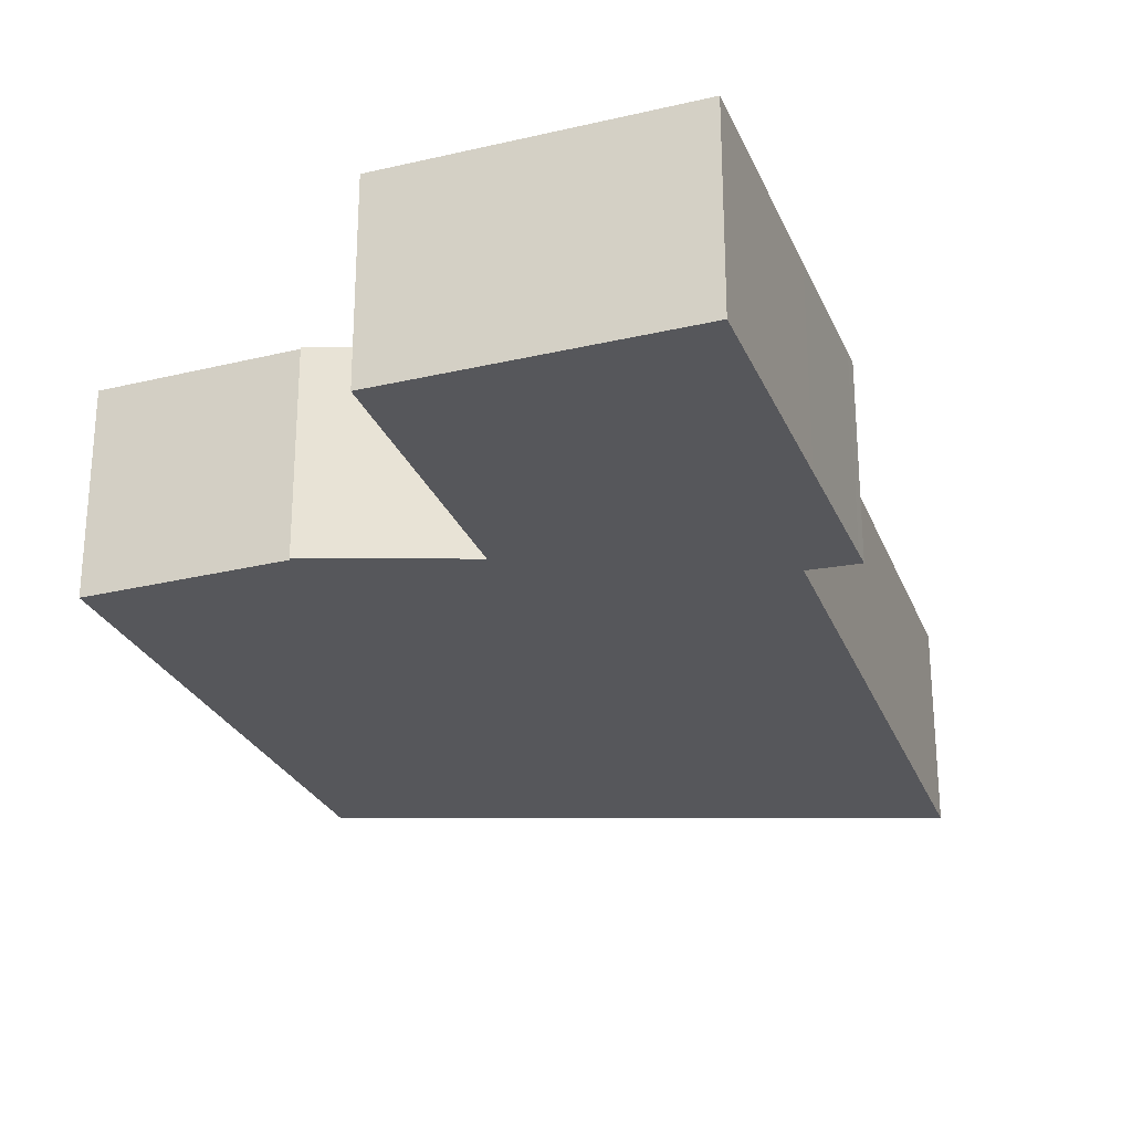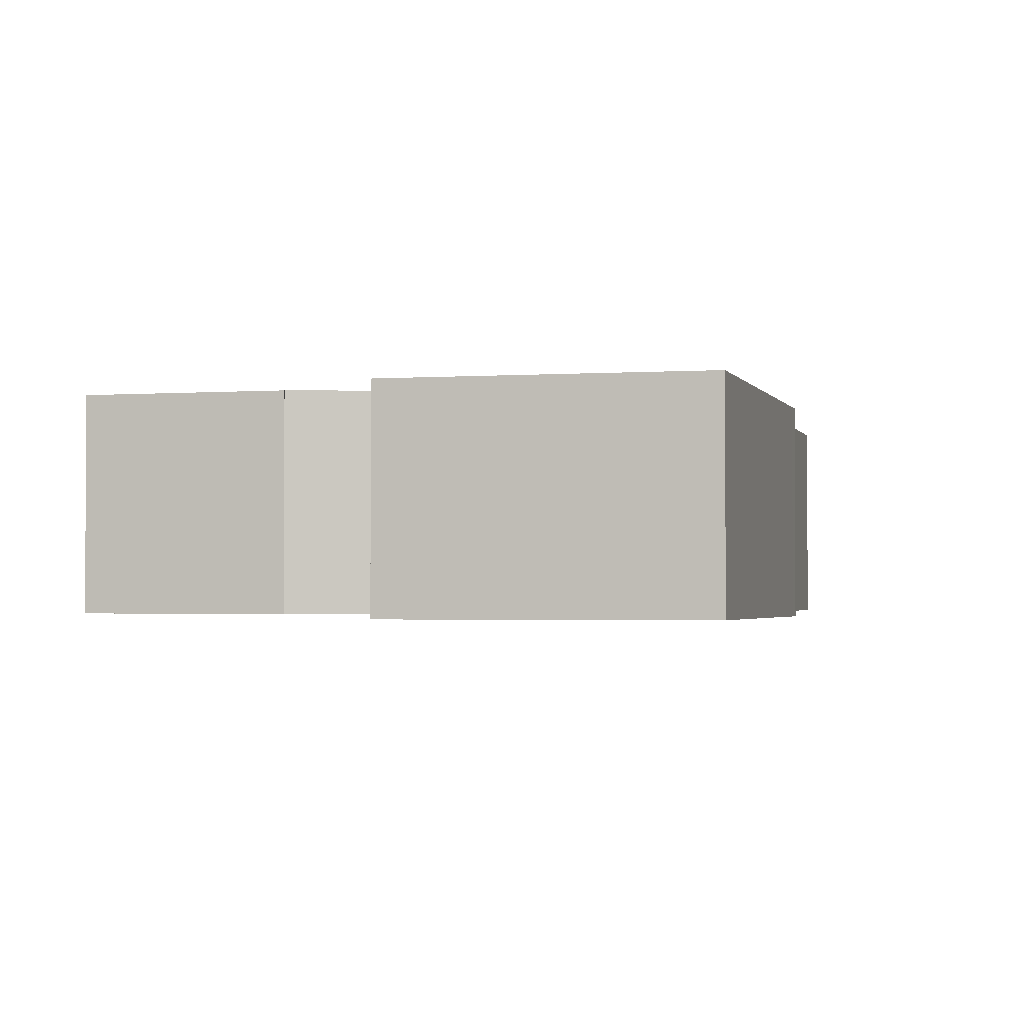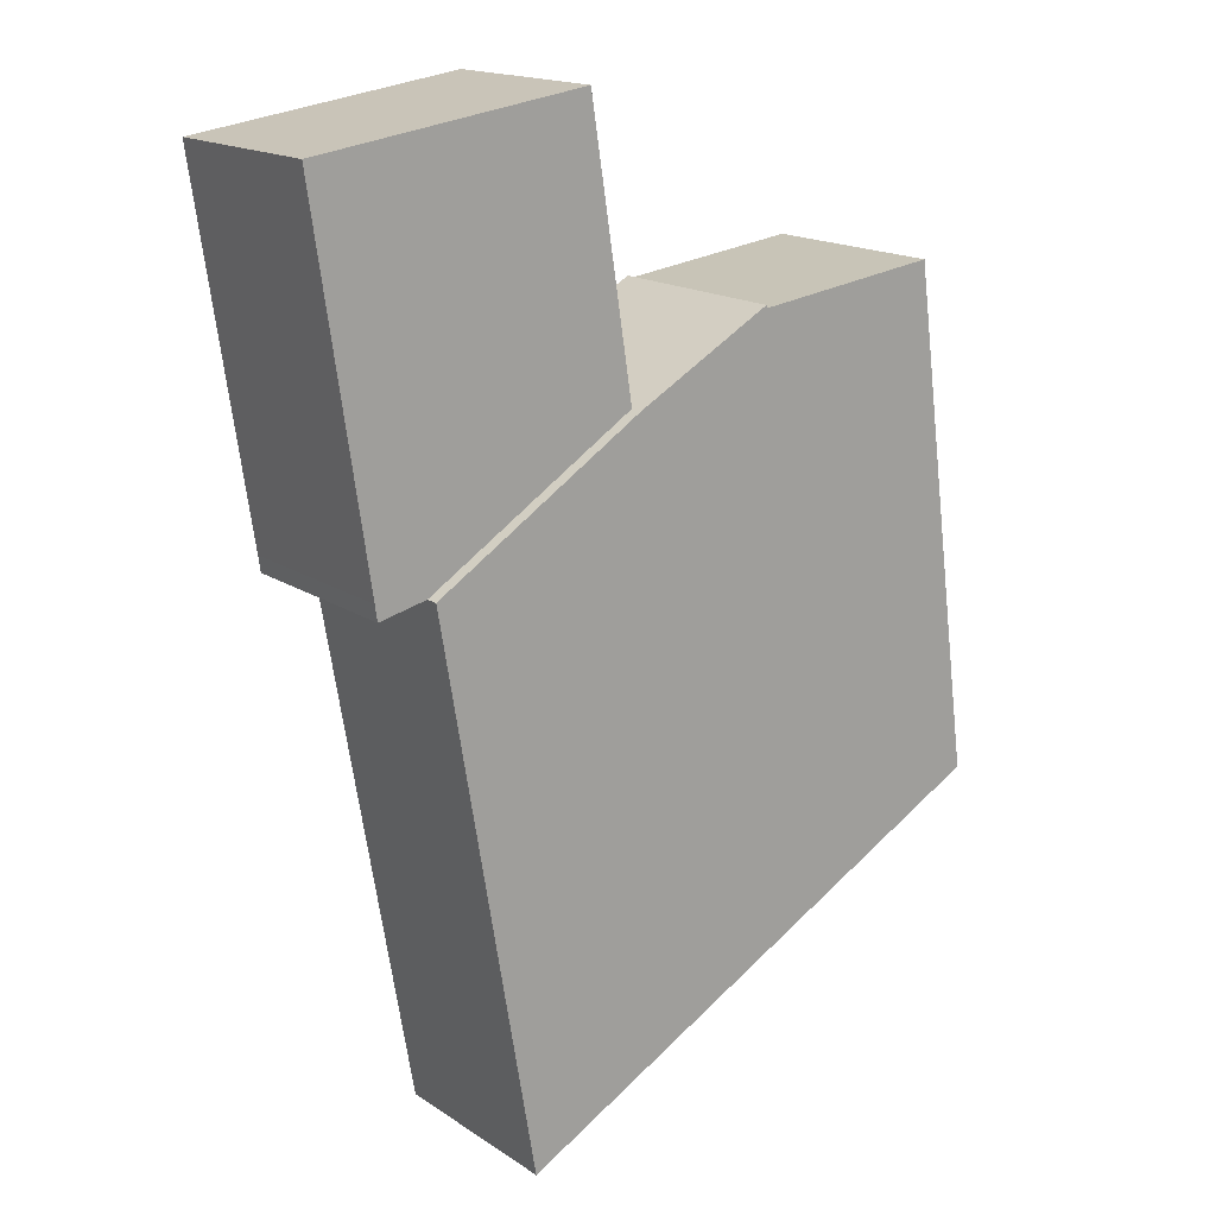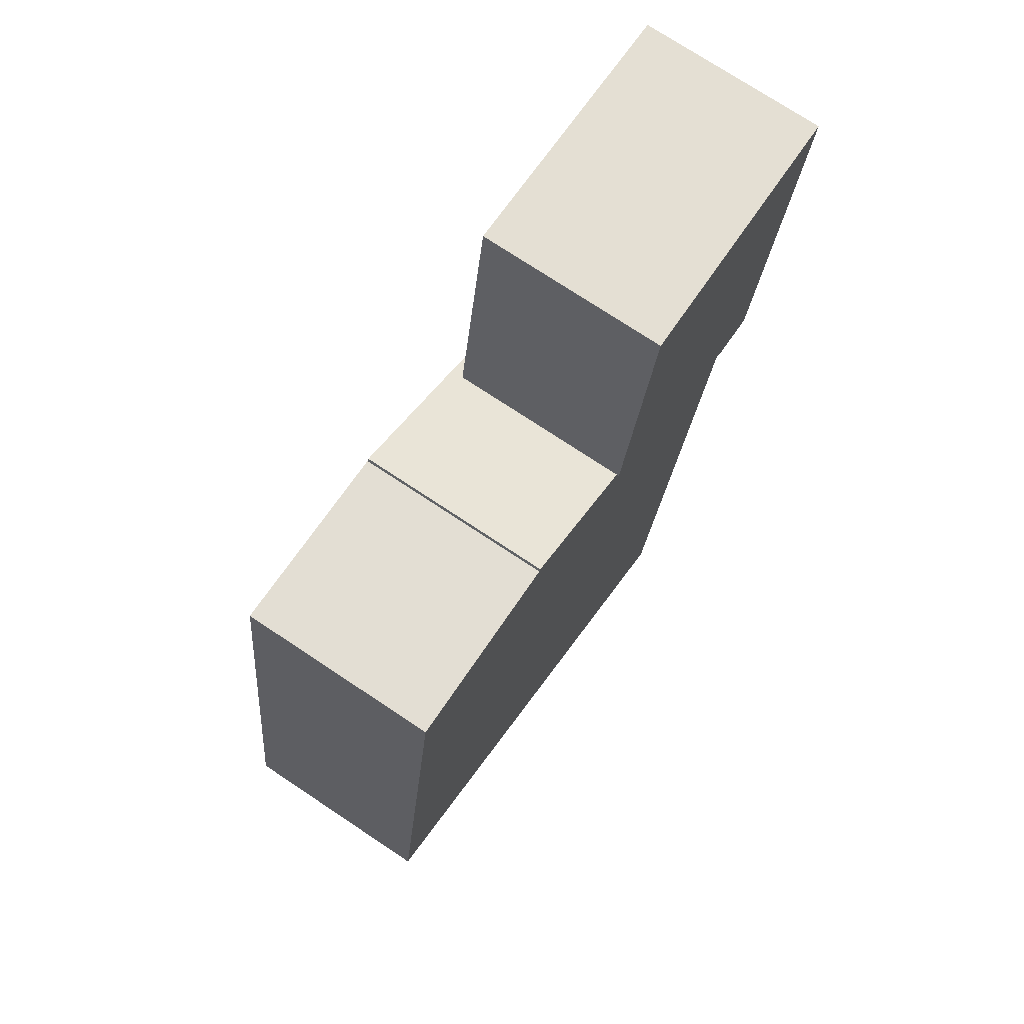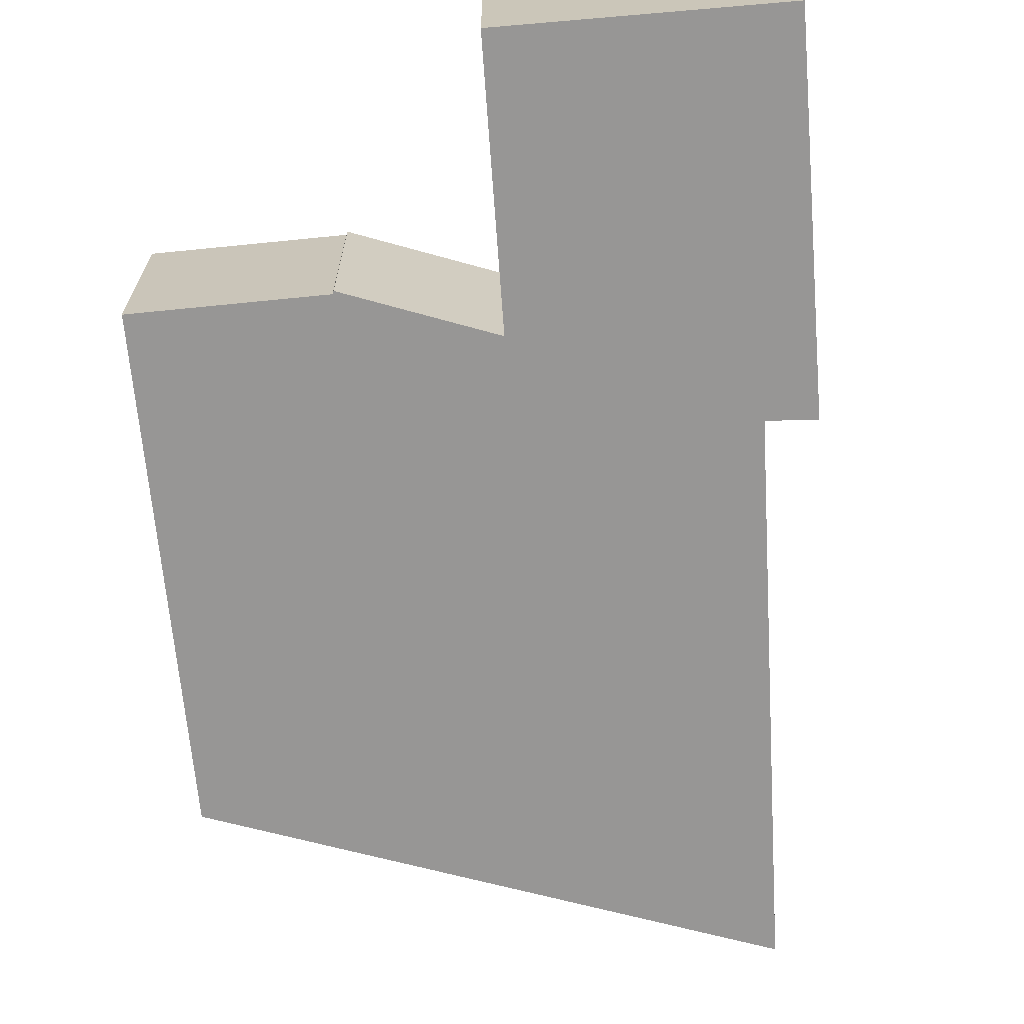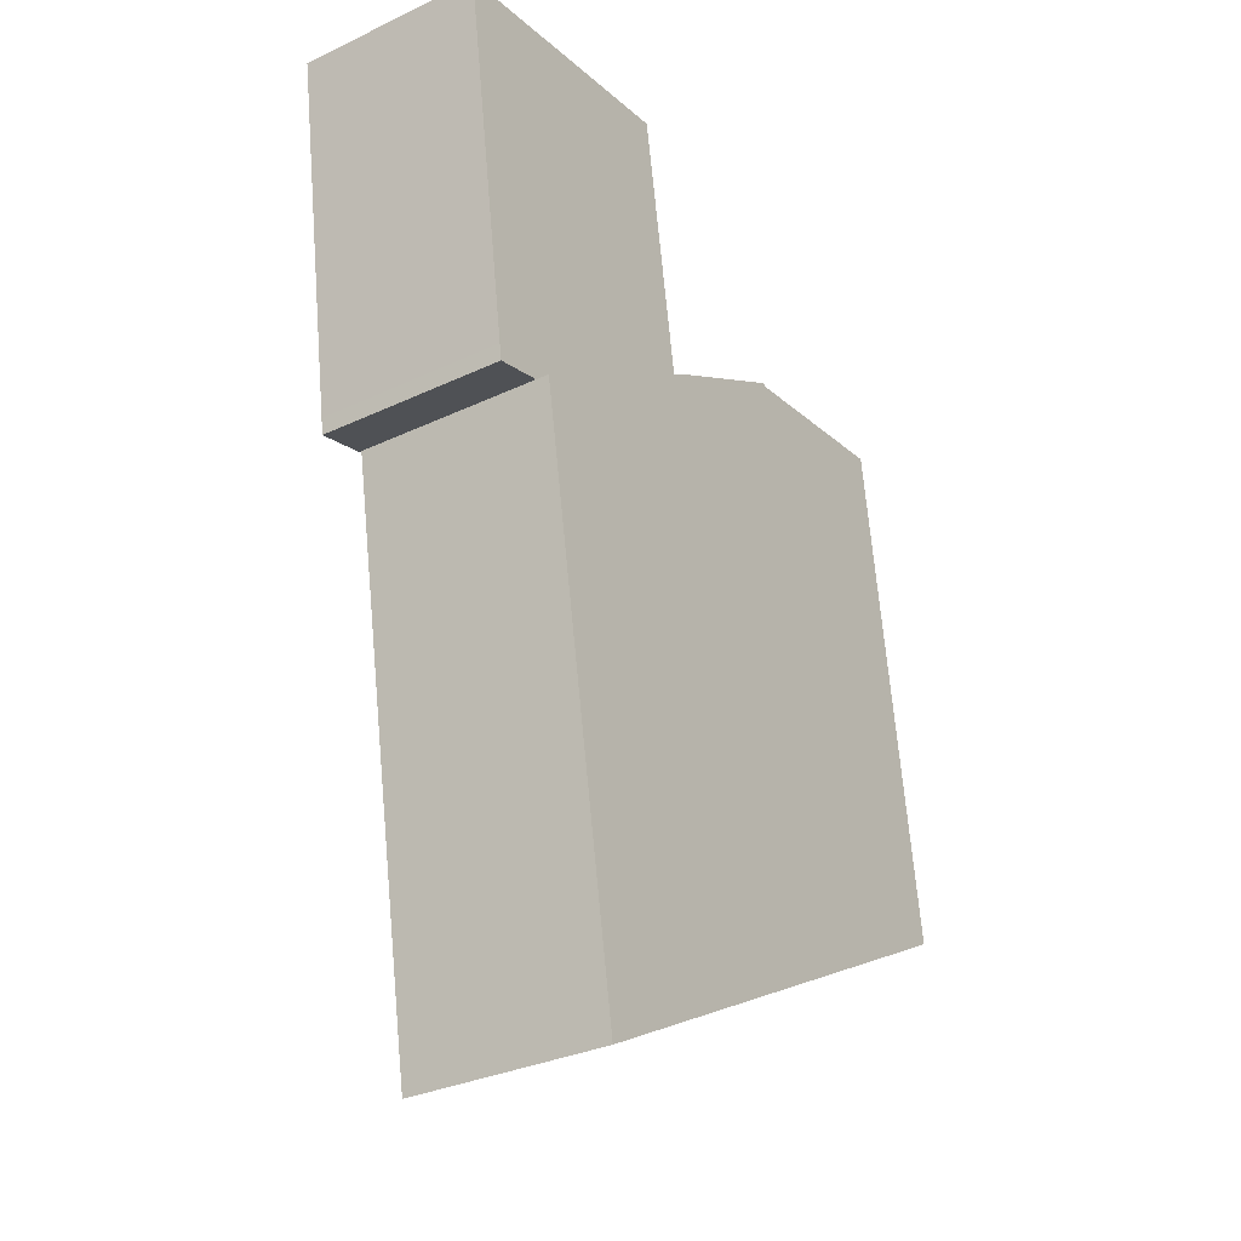
<metadata>
{"format":"obj","ext":"obj","renderer":"f3d","projection":"perspective","resolution":1024,"background":"white","views":[{"elev":-27.2,"azim":28.1,"up":"+Y"},{"elev":-2.0,"azim":22.9,"up":"+Y"},{"elev":16.8,"azim":142.4,"up":"+Z"},{"elev":74.3,"azim":-56.4,"up":"+Z"},{"elev":-67.9,"azim":13.1,"up":"+Y"},{"elev":-31.4,"azim":123.9,"up":"+Z"}]}
</metadata>
<code>
v  1.051 4.518 6.655
v  5.158 4.518 -3.186
v  9.616e-05 4.518 -0.000143
v  6.337 4.518 -3.452
v  6.394 4.518 -3.059
v  6.897 4.518 0.302
v  7.444 4.518 5.733
v  7.701 4.518 5.696
v  4.468 4.827 -7.197
v  0.0001027 4.827 -0.0001528
v  5.158 4.827 -3.186
v  2.841 4.827 -16.65
v  -3.37 4.827 1.842
v  -3.41 4.827 1.774
v  -7.986 4.827 2.364
v  -9.69 4.827 -9.979
v  0 0 0
v  7.443 -3.511e-16 5.733
v  1.051 -4.075e-16 6.655
v  7.701 -3.488e-16 5.696
v  6.897 -1.85e-17 0.3021
v  5.158 1.951e-16 -3.186
v  6.394 1.873e-16 -3.059
v  6.337 2.113e-16 -3.452
v  -3.37 0.06 1.842
v  -3.411 0.06 1.774
v  1.277e-06 0.06 -1.9e-06
v  4.468 0.06 -7.197
v  -9.69 0.06 -9.979
v  2.841 0.06 -16.65
v  5.158 0.06 -3.186
v  -7.986 0.06 2.364
g defaultobject
f 1 2 3
f 2 1 4
f 4 1 5
f 5 1 6
f 6 1 7
f 6 7 8
f 9 10 11
f 10 9 12
f 10 12 13
f 13 12 14
f 14 12 15
f 15 12 16
f 17 18 19
f 18 17 20
f 20 17 21
f 21 17 22
f 21 22 23
f 23 22 24
f 25 26 27
f 28 29 30
f 29 28 31
f 29 31 27
f 29 27 32
f 32 27 26
f 1 17 19
f 17 1 3
f 18 1 19
f 1 18 7
f 20 7 18
f 7 20 8
f 21 8 20
f 8 21 6
f 23 6 21
f 6 23 5
f 24 5 23
f 5 24 4
f 2 24 22
f 24 2 4
f 3 22 17
f 22 3 2
f 28 11 31
f 11 28 9
f 30 9 28
f 9 30 12
f 16 30 29
f 30 16 12
f 15 29 32
f 29 15 16
f 26 15 32
f 15 26 14
f 13 26 25
f 26 13 14
f 27 13 25
f 13 27 10
f 31 10 27
f 10 31 11

</code>
